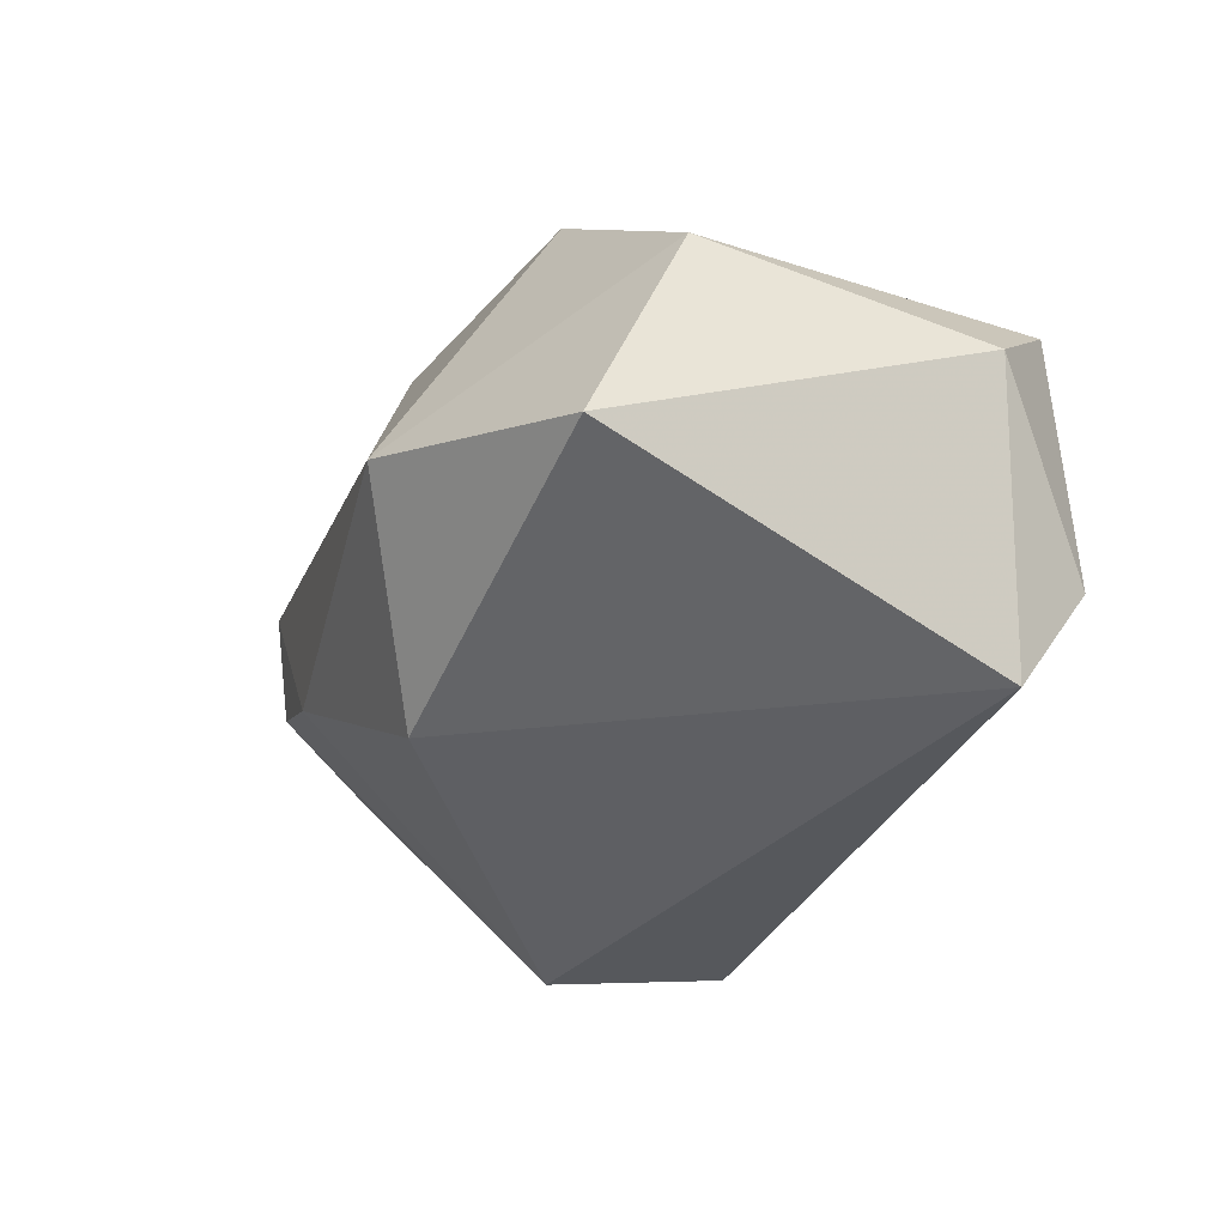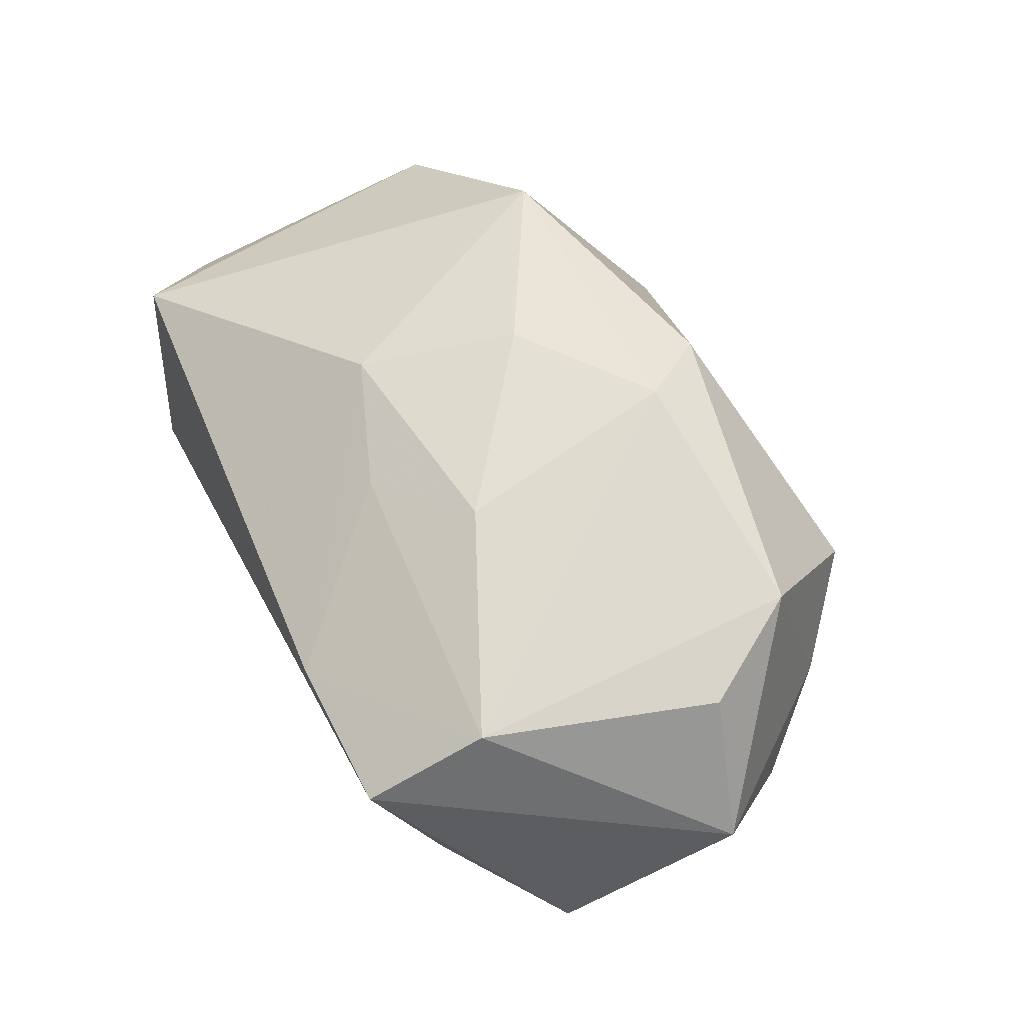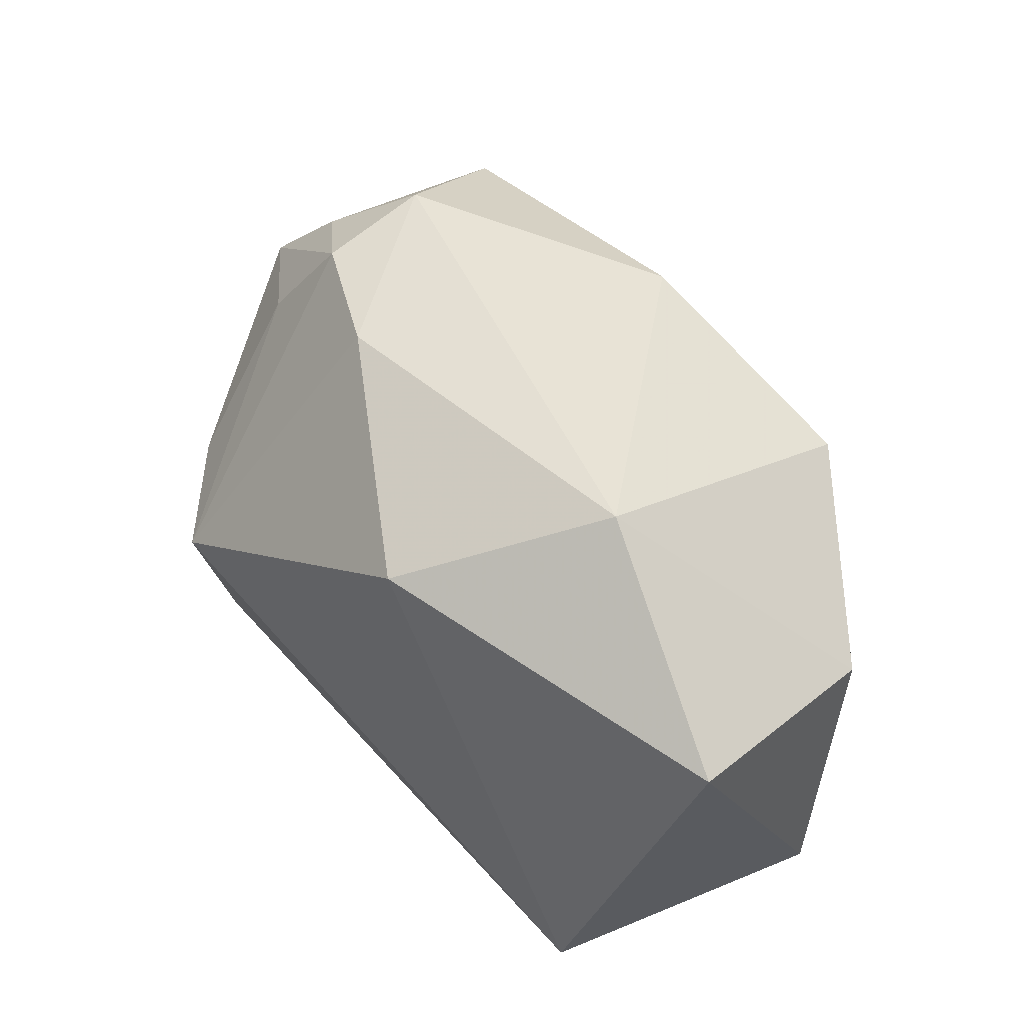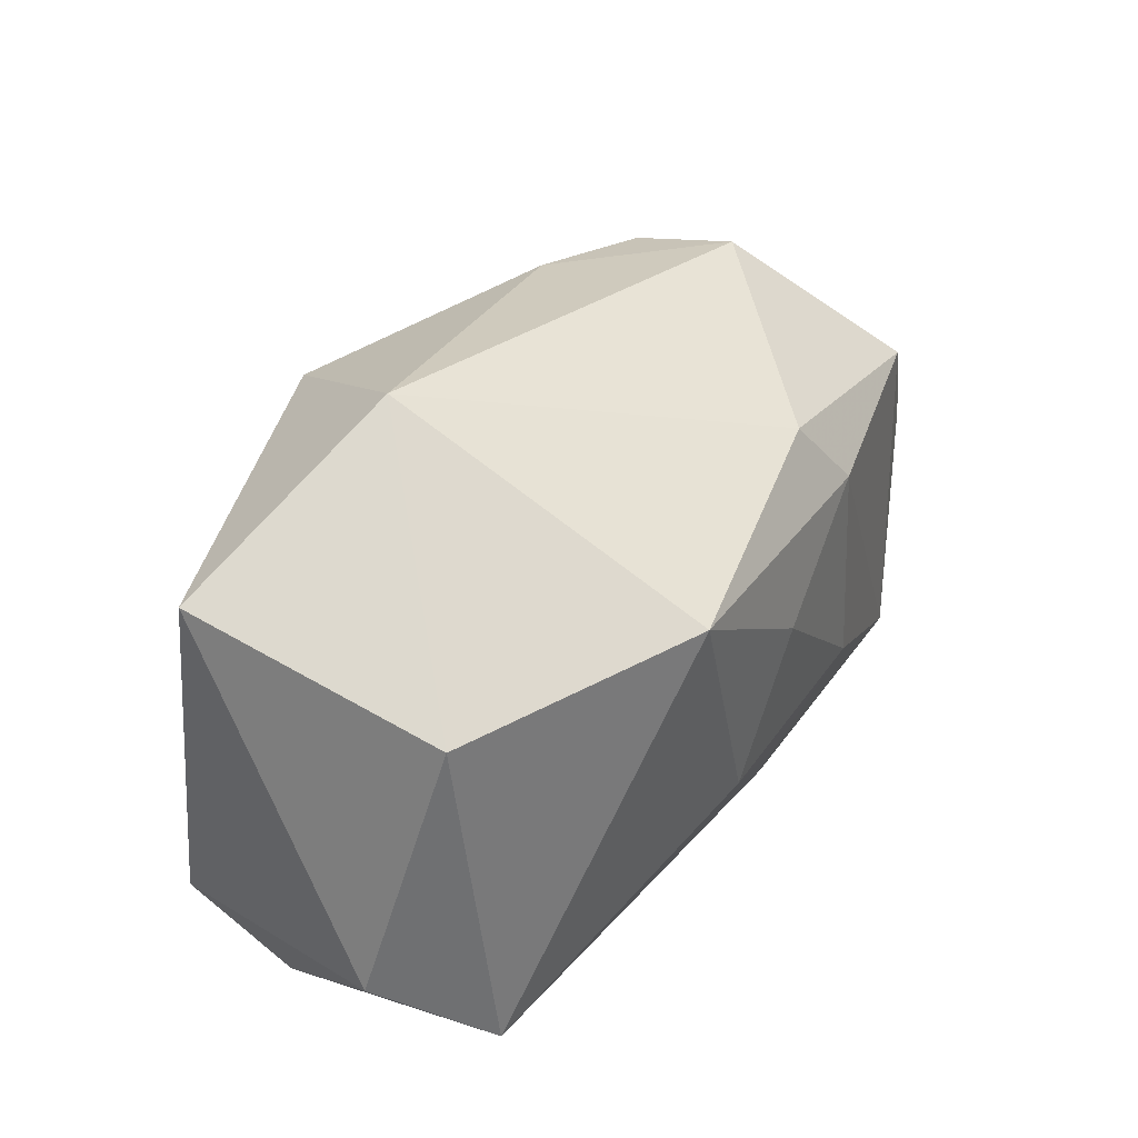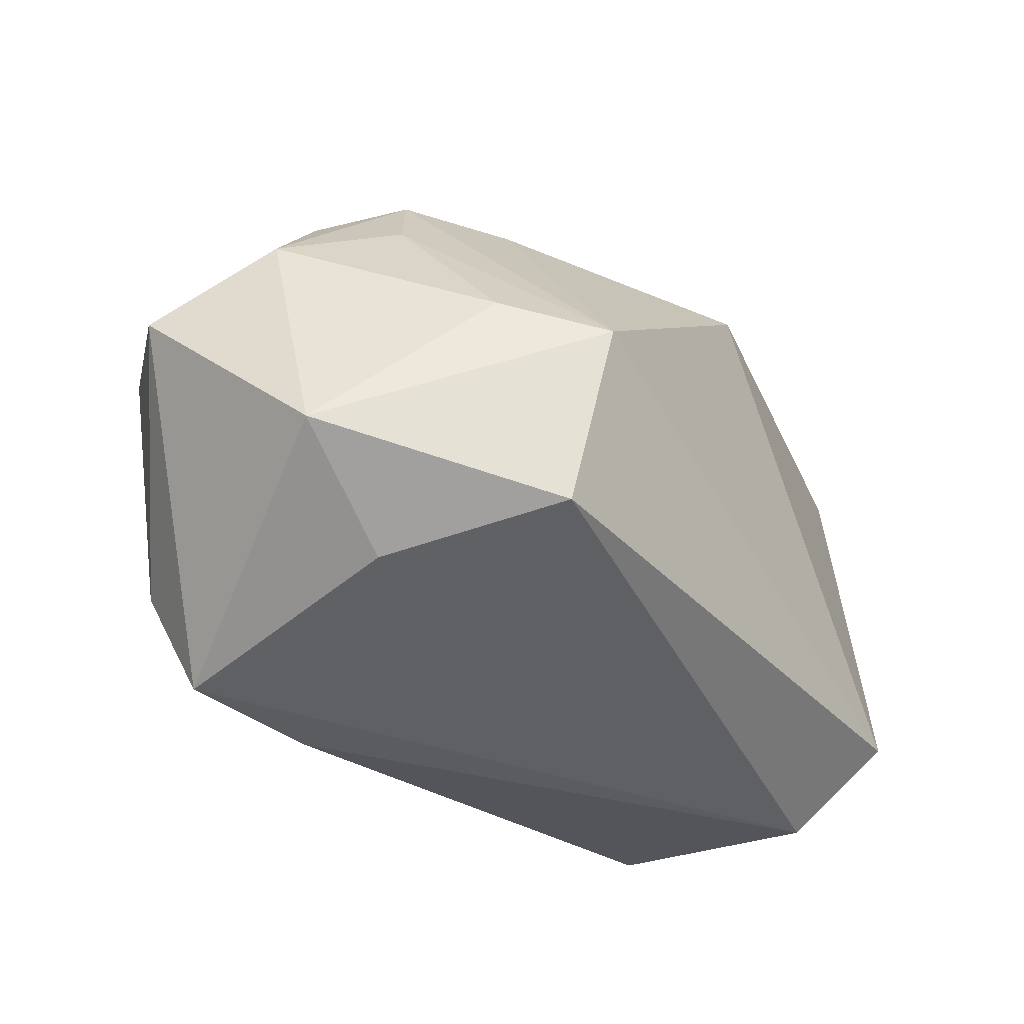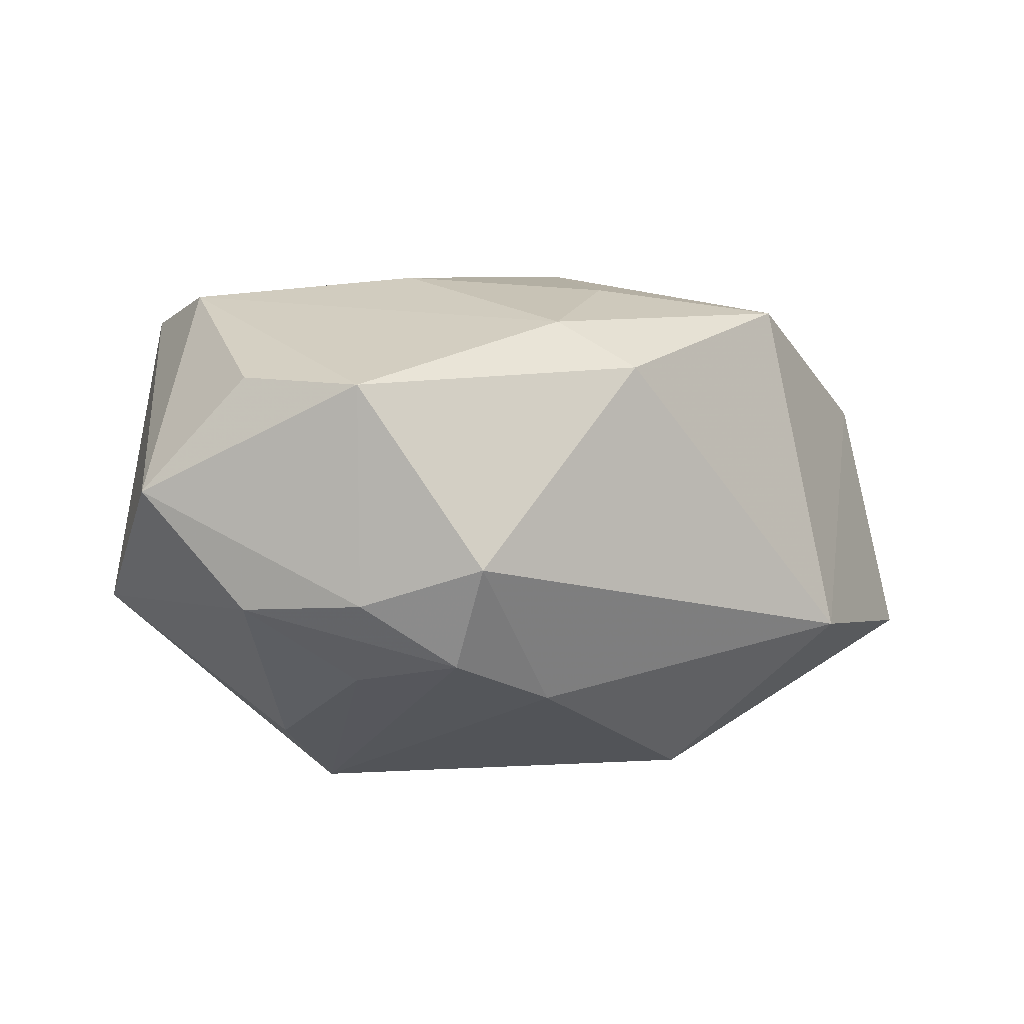
<metadata>
{"format":"obj","ext":"obj","renderer":"f3d","projection":"perspective","resolution":1024,"background":"white","views":[{"elev":-39.0,"azim":-109.9,"up":"+Z"},{"elev":68.4,"azim":63.1,"up":"+Z"},{"elev":54.8,"azim":-135.9,"up":"+Y"},{"elev":33.0,"azim":-68.9,"up":"+Y"},{"elev":-33.8,"azim":122.6,"up":"+Y"},{"elev":22.6,"azim":144.6,"up":"+Z"}]}
</metadata>
<code>
v -0.0386 0.01001 0.005546
v 0.02288 0.0275 0.008604
v 0.001032 0.02154 0.02192
v -0.04154 -0.01494 -0.00143
v 0.0315 0.02028 0.004568
v -0.03523 -0.02251 0.008231
v 0.02818 -0.01488 0.02467
v -0.006553 0.005995 0.02447
v 0.03898 0.01175 0.003058
v -0.03927 0.0187 -0.01694
v 0.02851 0.01593 0.0241
v 0.02727 -0.02599 0.01888
v 0.02453 0.0255 -0.00147
v -0.005262 0.02131 -0.02277
v 8.834e-05 -0.01278 0.02159
v 0.02949 -0.02035 -0.003479
v -0.01918 0.02949 -0.007614
v -0.01162 -0.008212 0.02169
v 0.04122 -0.01213 -0.003812
v 0.02431 -0.01734 -0.02048
v 0.005477 0.01504 0.02561
v 0.01288 -0.02599 0.01688
v 0.02984 0.01651 -0.004964
v 0.03019 0.002583 -0.01636
v 0.008708 -0.005803 0.02556
v -0.03003 -0.01963 -0.02483
v 0.01452 0.02603 -0.007417
v -0.03079 -0.02599 -0.01453
v 0.04432 0.003219 0.01328
v 0.03463 0.006077 0.02326
v -0.02184 0.01488 0.02151
v 0.02359 2.748e-05 -0.02483
f 32 26 14
f 14 27 32
f 17 27 14
f 31 3 17
f 17 1 31
f 18 8 31
f 17 14 10
f 10 14 26
f 10 1 17
f 26 4 10
f 10 4 1
f 20 26 32
f 17 3 2
f 2 27 17
f 3 31 21
f 21 31 8
f 29 30 7
f 7 12 29
f 29 12 19
f 19 20 32
f 19 9 29
f 12 7 22
f 32 23 24
f 24 23 9
f 24 19 32
f 9 19 24
f 11 2 3
f 3 21 11
f 11 30 29
f 11 7 30
f 21 7 11
f 29 9 5
f 5 11 29
f 2 11 5
f 25 8 18
f 25 21 8
f 25 7 21
f 16 12 20
f 20 19 16
f 16 19 12
f 6 22 18
f 18 31 6
f 1 4 6
f 6 31 1
f 18 22 15
f 15 22 7
f 15 25 18
f 7 25 15
f 12 22 28
f 22 6 28
f 20 12 28
f 28 4 26
f 28 6 4
f 26 20 28
f 27 2 13
f 2 5 13
f 32 27 13
f 13 23 32
f 9 23 13
f 13 5 9

</code>
